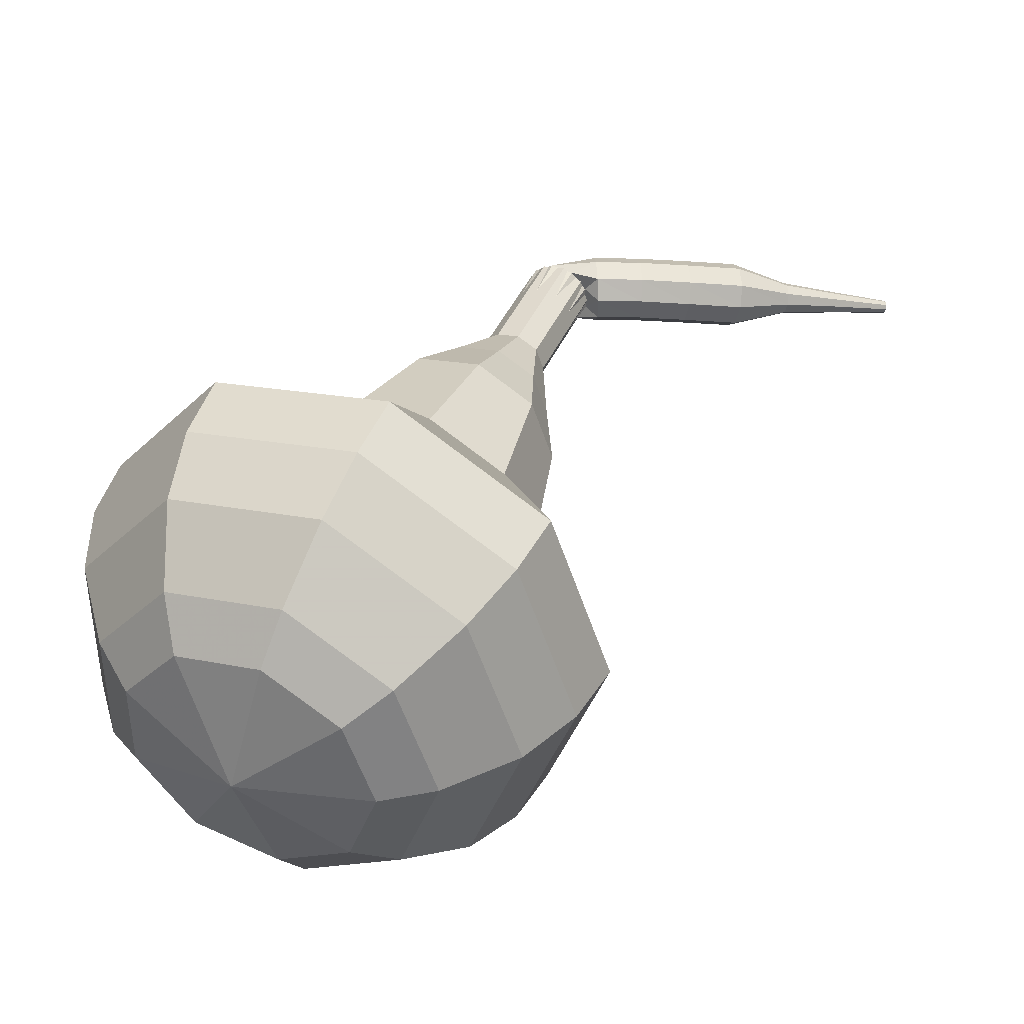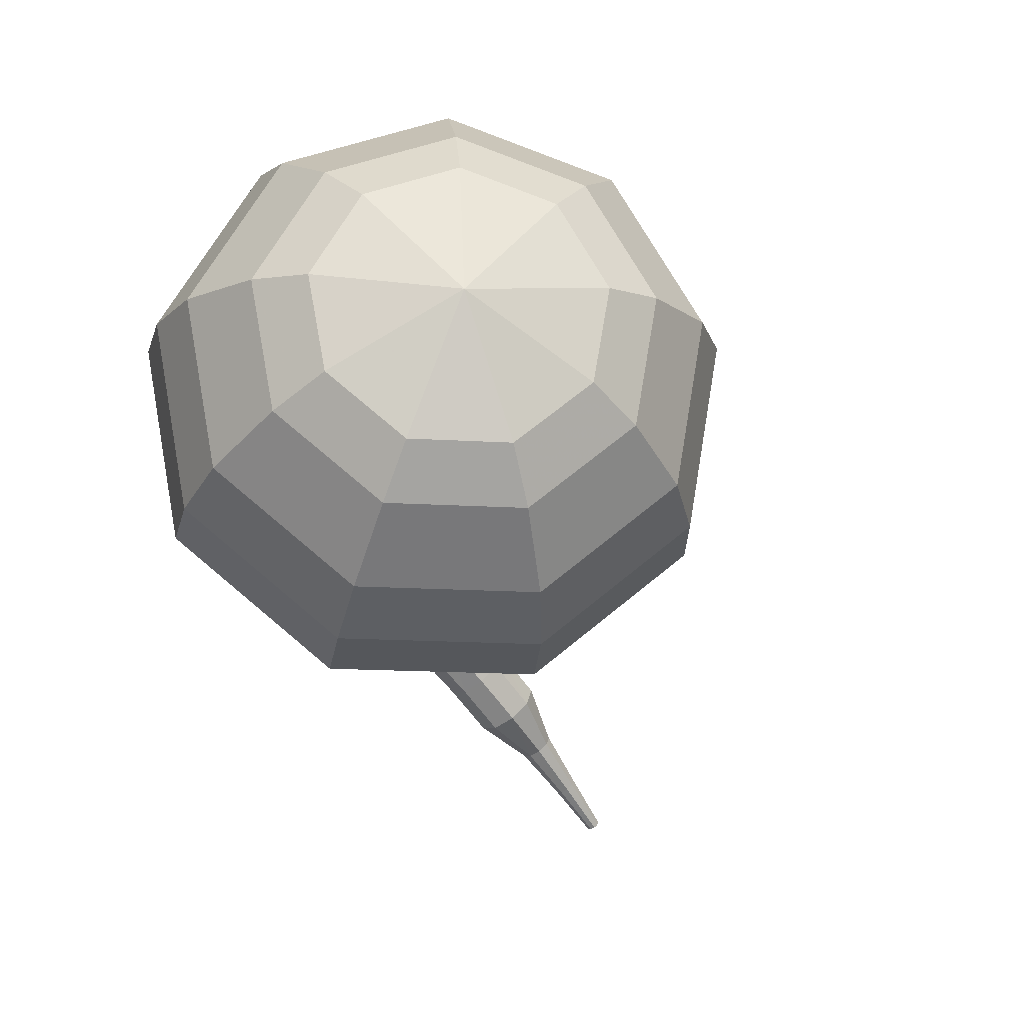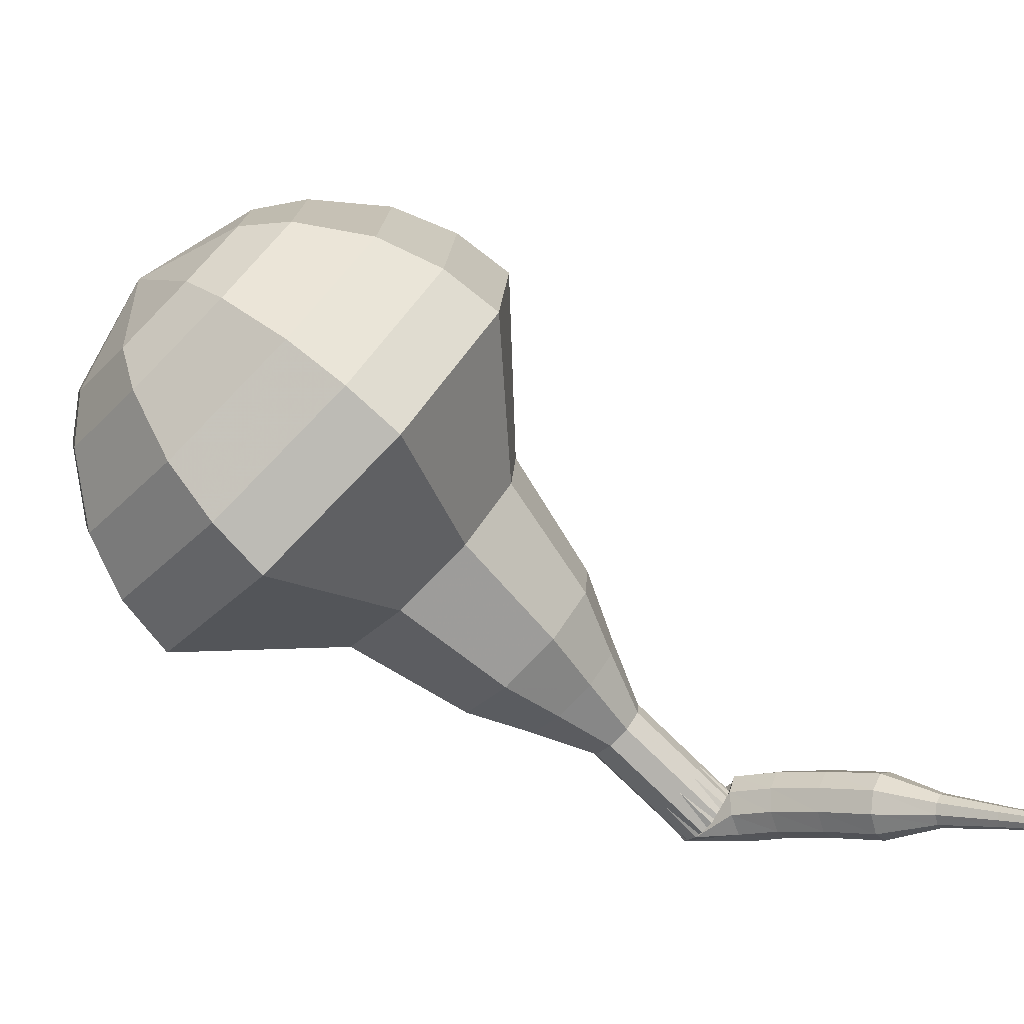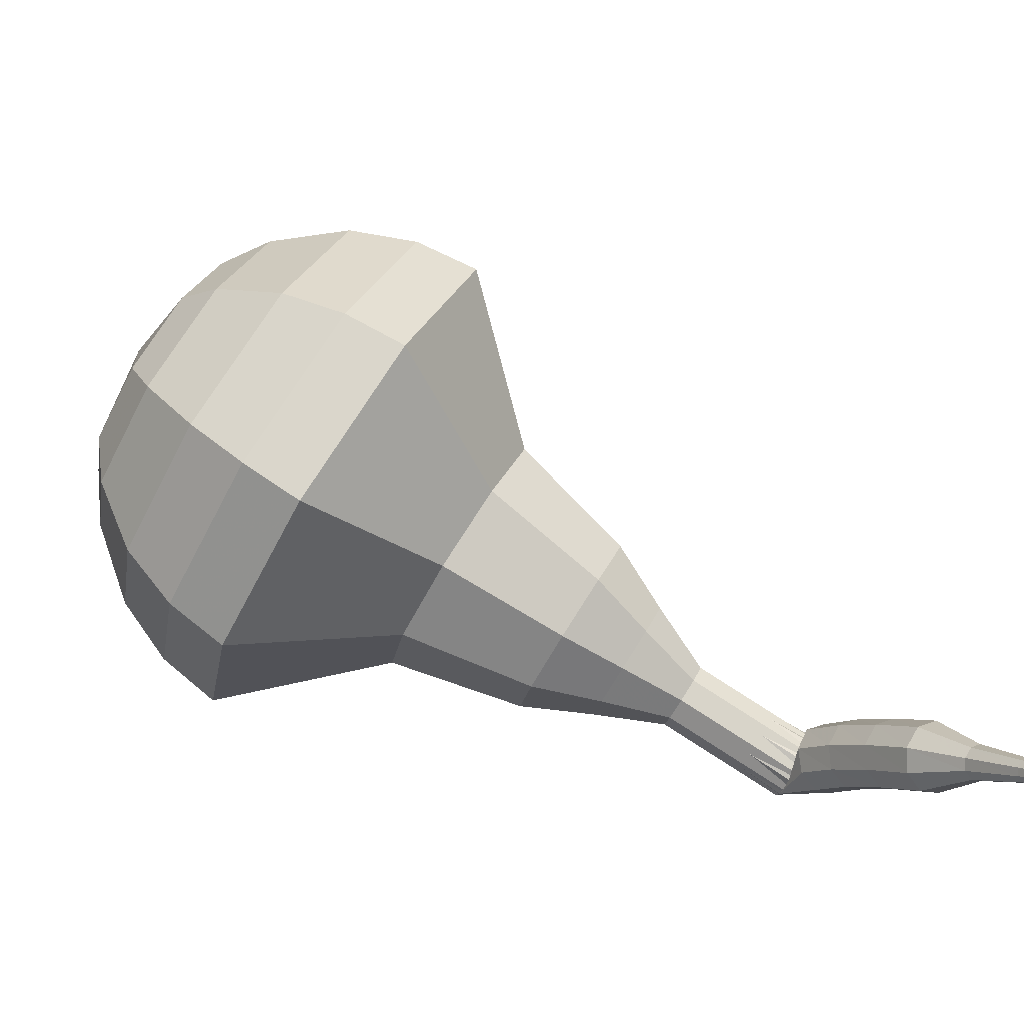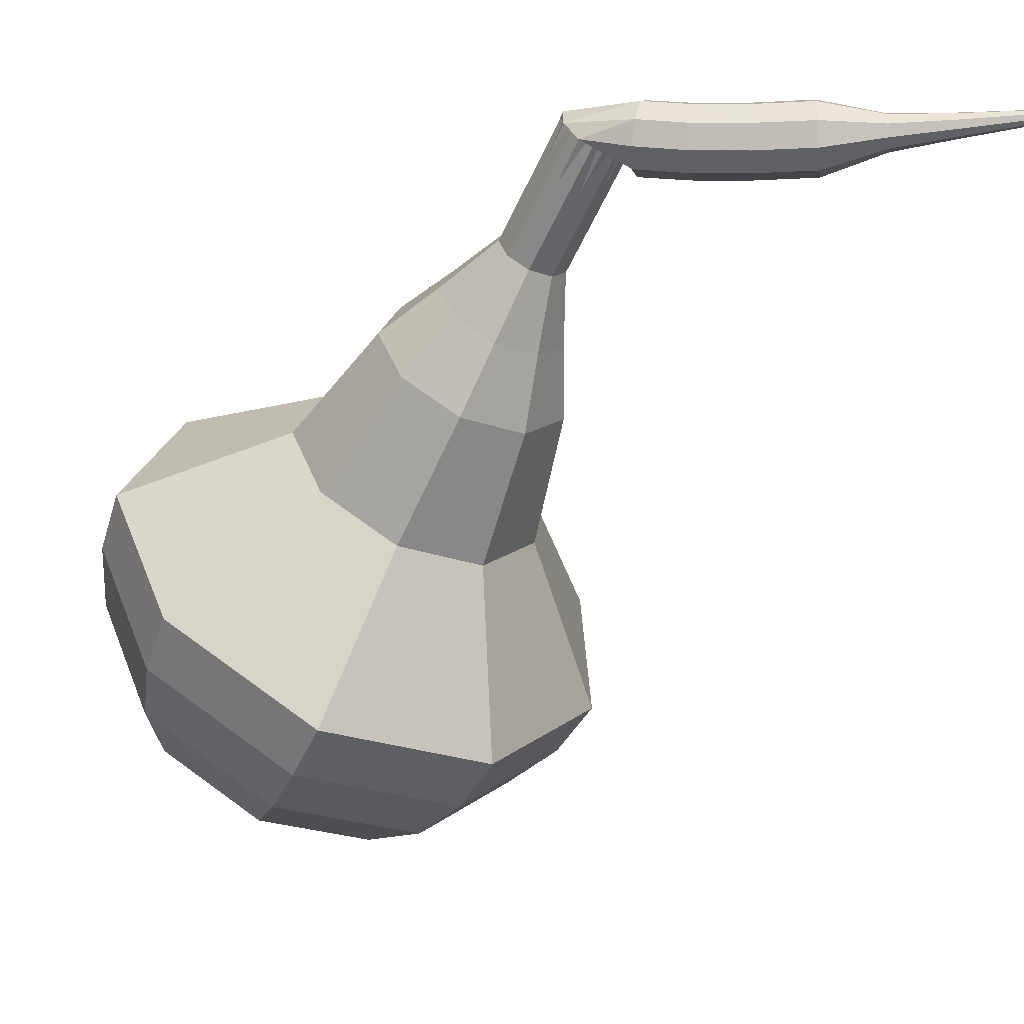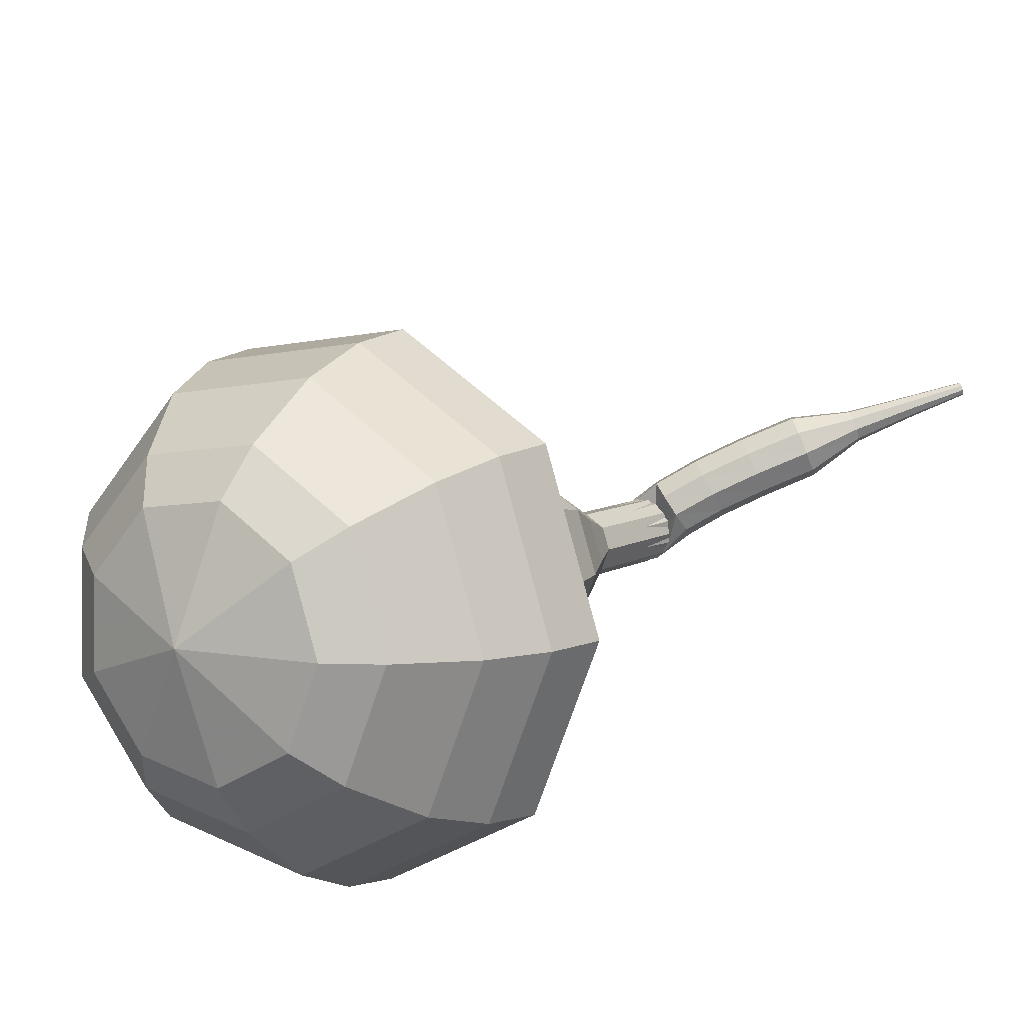
<metadata>
{"format":"obj","ext":"obj","renderer":"f3d","projection":"perspective","resolution":1024,"background":"white","views":[{"elev":76.2,"azim":-173.6,"up":"+Y"},{"elev":-73.5,"azim":139.2,"up":"+Z"},{"elev":-26.9,"azim":-143.2,"up":"+Y"},{"elev":-17.7,"azim":-116.9,"up":"+Y"},{"elev":62.3,"azim":-165.3,"up":"+Z"},{"elev":-63.3,"azim":-145.3,"up":"+Z"}]}
</metadata>
<code>
g tube1
v 167 179.6 113.5
v 164.7 177.9 111.6
v 161.5 178.1 110.6
v 158.8 180.2 110.9
v 157.9 183 112.5
v 159.2 185.4 114.5
v 162.1 186.2 116.1
v 165.3 185 116.4
v 167.2 182.4 115.4
v 167 179.6 113.5
v 166.1 180.7 112.8
v 164.4 179.5 111.4
v 162.1 179.7 110.6
v 160.1 181.1 110.9
v 159.4 183.2 112
v 160.4 185 113.5
v 162.5 185.5 114.7
v 164.8 184.7 114.9
v 166.2 182.7 114.2
v 166.1 180.7 112.8
v 163.2 183 112
v 163.2 183 112
v 163.2 183 112
v 163.2 183 112
v 163.2 183 112
v 163.2 183 112
v 163.2 183 112
v 163.2 183 112
v 163.2 183 112
v 163.2 183 112
v 155.7 171.4 130.3
v 155.6 170.9 129.9
v 156 170.3 129.7
v 156.6 170.1 129.7
v 157.2 170.2 130.1
v 157.5 170.6 130.5
v 157.3 171.2 130.8
v 156.8 171.6 130.9
v 156.2 171.7 130.7
v 155.7 171.4 130.3
v 155.3 171.9 130.5
v 155.2 171.7 129.9
v 155.2 171.1 129.5
v 155.2 170.4 129.6
v 155.3 170 130.2
v 155.5 170 130.8
v 155.5 170.4 131.4
v 155.5 171.1 131.5
v 155.4 171.7 131.1
v 155.3 171.9 130.5
v 153.9 171.8 130.7
v 153.9 171.6 130
v 153.9 171 129.7
v 154 170.3 129.8
v 154.1 169.9 130.3
v 154.2 169.9 131
v 154.2 170.3 131.5
v 154.2 171 131.6
v 154 171.6 131.3
v 153.9 171.8 130.7
v 152.4 171.5 130.8
v 152.3 171.3 130.2
v 152.4 170.7 129.9
v 152.6 170 130
v 152.7 169.6 130.5
v 152.8 169.6 131.2
v 152.8 170.1 131.7
v 152.7 170.8 131.8
v 152.5 171.3 131.5
v 152.4 171.5 130.8
v 150.7 171.2 131
v 150.7 170.9 130.4
v 150.8 170.3 130.1
v 151 169.7 130.2
v 151.1 169.3 130.7
v 151.2 169.3 131.4
v 151.2 169.7 131.9
v 151 170.4 132
v 150.9 171 131.7
v 150.7 171.2 131
v 149.2 170.2 131.3
v 149.1 170.1 131
v 149.2 169.8 130.8
v 149.3 169.5 130.8
v 149.4 169.3 131.1
v 149.4 169.3 131.4
v 149.4 169.5 131.7
v 149.3 169.9 131.8
v 149.2 170.1 131.6
v 149.2 170.2 131.3
v 147.5 169.6 131.5
v 147.5 169.5 131.3
v 147.5 169.3 131.2
v 147.6 169.1 131.2
v 147.7 168.9 131.4
v 147.7 169 131.6
v 147.7 169.1 131.8
v 147.6 169.3 131.8
v 147.5 169.5 131.7
v 147.5 169.6 131.5
v 145.8 168.9 131.7
v 145.8 168.9 131.6
v 145.9 168.7 131.5
v 145.9 168.6 131.5
v 145.9 168.5 131.6
v 145.9 168.5 131.8
v 145.9 168.6 131.9
v 145.9 168.8 131.9
v 145.9 168.9 131.8
v 145.8 168.9 131.7
f 1 2 12
f 12 11 1
f 2 3 13
f 13 12 2
f 3 4 14
f 14 13 3
f 4 5 15
f 15 14 4
f 5 6 16
f 16 15 5
f 6 7 17
f 17 16 6
f 7 8 18
f 18 17 7
f 8 9 19
f 19 18 8
f 9 10 20
f 20 19 9
f 11 12 22
f 22 21 11
f 12 13 23
f 23 22 12
f 13 14 24
f 24 23 13
f 14 15 25
f 25 24 14
f 15 16 26
f 26 25 15
f 16 17 27
f 27 26 16
f 17 18 28
f 28 27 17
f 18 19 29
f 29 28 18
f 19 20 30
f 30 29 19
f 21 22 32
f 32 31 21
f 22 23 33
f 33 32 22
f 23 24 34
f 34 33 23
f 24 25 35
f 35 34 24
f 25 26 36
f 36 35 25
f 26 27 37
f 37 36 26
f 27 28 38
f 38 37 27
f 28 29 39
f 39 38 28
f 29 30 40
f 40 39 29
f 31 32 42
f 42 41 31
f 32 33 43
f 43 42 32
f 33 34 44
f 44 43 33
f 34 35 45
f 45 44 34
f 35 36 46
f 46 45 35
f 36 37 47
f 47 46 36
f 37 38 48
f 48 47 37
f 38 39 49
f 49 48 38
f 39 40 50
f 50 49 39
f 41 42 52
f 52 51 41
f 42 43 53
f 53 52 42
f 43 44 54
f 54 53 43
f 44 45 55
f 55 54 44
f 45 46 56
f 56 55 45
f 46 47 57
f 57 56 46
f 47 48 58
f 58 57 47
f 48 49 59
f 59 58 48
f 49 50 60
f 60 59 49
f 51 52 62
f 62 61 51
f 52 53 63
f 63 62 52
f 53 54 64
f 64 63 53
f 54 55 65
f 65 64 54
f 55 56 66
f 66 65 55
f 56 57 67
f 67 66 56
f 57 58 68
f 68 67 57
f 58 59 69
f 69 68 58
f 59 60 70
f 70 69 59
f 61 62 72
f 72 71 61
f 62 63 73
f 73 72 62
f 63 64 74
f 74 73 63
f 64 65 75
f 75 74 64
f 65 66 76
f 76 75 65
f 66 67 77
f 77 76 66
f 67 68 78
f 78 77 67
f 68 69 79
f 79 78 68
f 69 70 80
f 80 79 69
f 71 72 82
f 82 81 71
f 72 73 83
f 83 82 72
f 73 74 84
f 84 83 73
f 74 75 85
f 85 84 74
f 75 76 86
f 86 85 75
f 76 77 87
f 87 86 76
f 77 78 88
f 88 87 77
f 78 79 89
f 89 88 78
f 79 80 90
f 90 89 79
f 81 82 92
f 92 91 81
f 82 83 93
f 93 92 82
f 83 84 94
f 94 93 83
f 84 85 95
f 95 94 84
f 85 86 96
f 96 95 85
f 86 87 97
f 97 96 86
f 87 88 98
f 98 97 87
f 88 89 99
f 99 98 88
f 89 90 100
f 100 99 89
f 91 92 102
f 102 101 91
f 92 93 103
f 103 102 92
f 93 94 104
f 104 103 93
f 94 95 105
f 105 104 94
f 95 96 106
f 106 105 95
f 96 97 107
f 107 106 96
f 97 98 108
f 108 107 97
f 98 99 109
f 109 108 98
f 99 100 110
f 110 109 99
v 157.4 170.4 130.3
v 157 170.1 129.9
v 156.3 170.1 129.7
v 155.8 170.5 129.8
v 155.6 171.1 130.1
v 155.8 171.6 130.5
v 156.4 171.7 130.8
v 157.1 171.5 130.9
v 157.5 171 130.7
v 157.4 170.4 130.3
v 158 171.4 128.7
v 157.5 171.1 128.4
v 156.9 171.1 128.2
v 156.3 171.5 128.2
v 156.1 172.1 128.5
v 156.4 172.6 128.9
v 157 172.8 129.3
v 157.6 172.5 129.3
v 158 172 129.1
v 158 171.4 128.7
v 158.5 172.4 127.2
v 158.1 172.1 126.8
v 157.4 172.2 126.6
v 156.9 172.6 126.7
v 156.7 173.1 127
v 157 173.6 127.4
v 157.5 173.8 127.7
v 158.2 173.5 127.8
v 158.6 173 127.6
v 158.5 172.4 127.2
v 159.9 173 125.7
v 159 172.4 124.9
v 157.8 172.5 124.6
v 156.8 173.3 124.7
v 156.4 174.3 125.3
v 156.9 175.2 126.1
v 158 175.5 126.7
v 159.2 175.1 126.8
v 159.9 174.1 126.4
v 159.9 173 125.7
v 161.2 173.6 124.1
v 160 172.6 123.1
v 158.1 172.8 122.5
v 156.6 173.9 122.7
v 156.1 175.6 123.6
v 156.8 176.9 124.7
v 158.5 177.3 125.6
v 160.3 176.7 125.8
v 161.4 175.2 125.2
v 161.2 173.6 124.1
v 163.2 175.2 121.1
v 161.5 173.9 119.6
v 159 174.1 118.8
v 157 175.6 119.1
v 156.3 177.8 120.3
v 157.3 179.6 121.8
v 159.5 180.2 123
v 161.9 179.2 123.3
v 163.3 177.3 122.5
v 163.2 175.2 121.1
v 167.6 175.4 118
v 164.2 172.9 115.1
v 159.3 173.2 113.6
v 155.2 176.3 114.1
v 153.8 180.6 116.5
v 155.8 184.2 119.5
v 160.2 185.4 121.9
v 165 183.5 122.4
v 167.9 179.6 120.9
v 167.6 175.4 118
v 167.9 176.5 116.5
v 164.6 174 113.7
v 159.9 174.4 112.2
v 155.9 177.3 112.7
v 154.6 181.5 115
v 156.5 185 118
v 160.8 186.1 120.3
v 165.4 184.4 120.8
v 168.2 180.6 119.3
v 167.9 176.5 116.5
v 167.8 177.8 115
v 164.8 175.7 112.5
v 160.6 176 111.2
v 157.1 178.6 111.6
v 155.9 182.4 113.7
v 157.6 185.5 116.3
v 161.4 186.5 118.4
v 165.5 184.9 118.9
v 168.1 181.5 117.5
v 167.8 177.8 115
v 167 179.6 113.5
v 164.7 177.9 111.6
v 161.5 178.1 110.6
v 158.8 180.2 110.9
v 157.9 183 112.5
v 159.2 185.4 114.5
v 162.1 186.2 116.1
v 165.3 185 116.4
v 167.2 182.4 115.4
v 167 179.6 113.5
v 166.1 180.7 112.8
v 164.4 179.5 111.4
v 162.1 179.7 110.6
v 160.1 181.1 110.9
v 159.4 183.2 112
v 160.4 185 113.5
v 162.5 185.5 114.7
v 164.8 184.7 114.9
v 166.2 182.7 114.2
v 166.1 180.7 112.8
v 163.2 183 112
v 163.2 183 112
v 163.2 183 112
v 163.2 183 112
v 163.2 183 112
v 163.2 183 112
v 163.2 183 112
v 163.2 183 112
v 163.2 183 112
v 163.2 183 112
f 111 112 122
f 122 121 111
f 112 113 123
f 123 122 112
f 113 114 124
f 124 123 113
f 114 115 125
f 125 124 114
f 115 116 126
f 126 125 115
f 116 117 127
f 127 126 116
f 117 118 128
f 128 127 117
f 118 119 129
f 129 128 118
f 119 120 130
f 130 129 119
f 121 122 132
f 132 131 121
f 122 123 133
f 133 132 122
f 123 124 134
f 134 133 123
f 124 125 135
f 135 134 124
f 125 126 136
f 136 135 125
f 126 127 137
f 137 136 126
f 127 128 138
f 138 137 127
f 128 129 139
f 139 138 128
f 129 130 140
f 140 139 129
f 131 132 142
f 142 141 131
f 132 133 143
f 143 142 132
f 133 134 144
f 144 143 133
f 134 135 145
f 145 144 134
f 135 136 146
f 146 145 135
f 136 137 147
f 147 146 136
f 137 138 148
f 148 147 137
f 138 139 149
f 149 148 138
f 139 140 150
f 150 149 139
f 141 142 152
f 152 151 141
f 142 143 153
f 153 152 142
f 143 144 154
f 154 153 143
f 144 145 155
f 155 154 144
f 145 146 156
f 156 155 145
f 146 147 157
f 157 156 146
f 147 148 158
f 158 157 147
f 148 149 159
f 159 158 148
f 149 150 160
f 160 159 149
f 151 152 162
f 162 161 151
f 152 153 163
f 163 162 152
f 153 154 164
f 164 163 153
f 154 155 165
f 165 164 154
f 155 156 166
f 166 165 155
f 156 157 167
f 167 166 156
f 157 158 168
f 168 167 157
f 158 159 169
f 169 168 158
f 159 160 170
f 170 169 159
f 161 162 172
f 172 171 161
f 162 163 173
f 173 172 162
f 163 164 174
f 174 173 163
f 164 165 175
f 175 174 164
f 165 166 176
f 176 175 165
f 166 167 177
f 177 176 166
f 167 168 178
f 178 177 167
f 168 169 179
f 179 178 168
f 169 170 180
f 180 179 169
f 171 172 182
f 182 181 171
f 172 173 183
f 183 182 172
f 173 174 184
f 184 183 173
f 174 175 185
f 185 184 174
f 175 176 186
f 186 185 175
f 176 177 187
f 187 186 176
f 177 178 188
f 188 187 177
f 178 179 189
f 189 188 178
f 179 180 190
f 190 189 179
f 181 182 192
f 192 191 181
f 182 183 193
f 193 192 182
f 183 184 194
f 194 193 183
f 184 185 195
f 195 194 184
f 185 186 196
f 196 195 185
f 186 187 197
f 197 196 186
f 187 188 198
f 198 197 187
f 188 189 199
f 199 198 188
f 189 190 200
f 200 199 189
f 191 192 202
f 202 201 191
f 192 193 203
f 203 202 192
f 193 194 204
f 204 203 193
f 194 195 205
f 205 204 194
f 195 196 206
f 206 205 195
f 196 197 207
f 207 206 196
f 197 198 208
f 208 207 197
f 198 199 209
f 209 208 198
f 199 200 210
f 210 209 199
f 201 202 212
f 212 211 201
f 202 203 213
f 213 212 202
f 203 204 214
f 214 213 203
f 204 205 215
f 215 214 204
f 205 206 216
f 216 215 205
f 206 207 217
f 217 216 206
f 207 208 218
f 218 217 207
f 208 209 219
f 219 218 208
f 209 210 220
f 220 219 209
f 211 212 222
f 222 221 211
f 212 213 223
f 223 222 212
f 213 214 224
f 224 223 213
f 214 215 225
f 225 224 214
f 215 216 226
f 226 225 215
f 216 217 227
f 227 226 216
f 217 218 228
f 228 227 217
f 218 219 229
f 229 228 218
f 219 220 230
f 230 229 219
g

</code>
